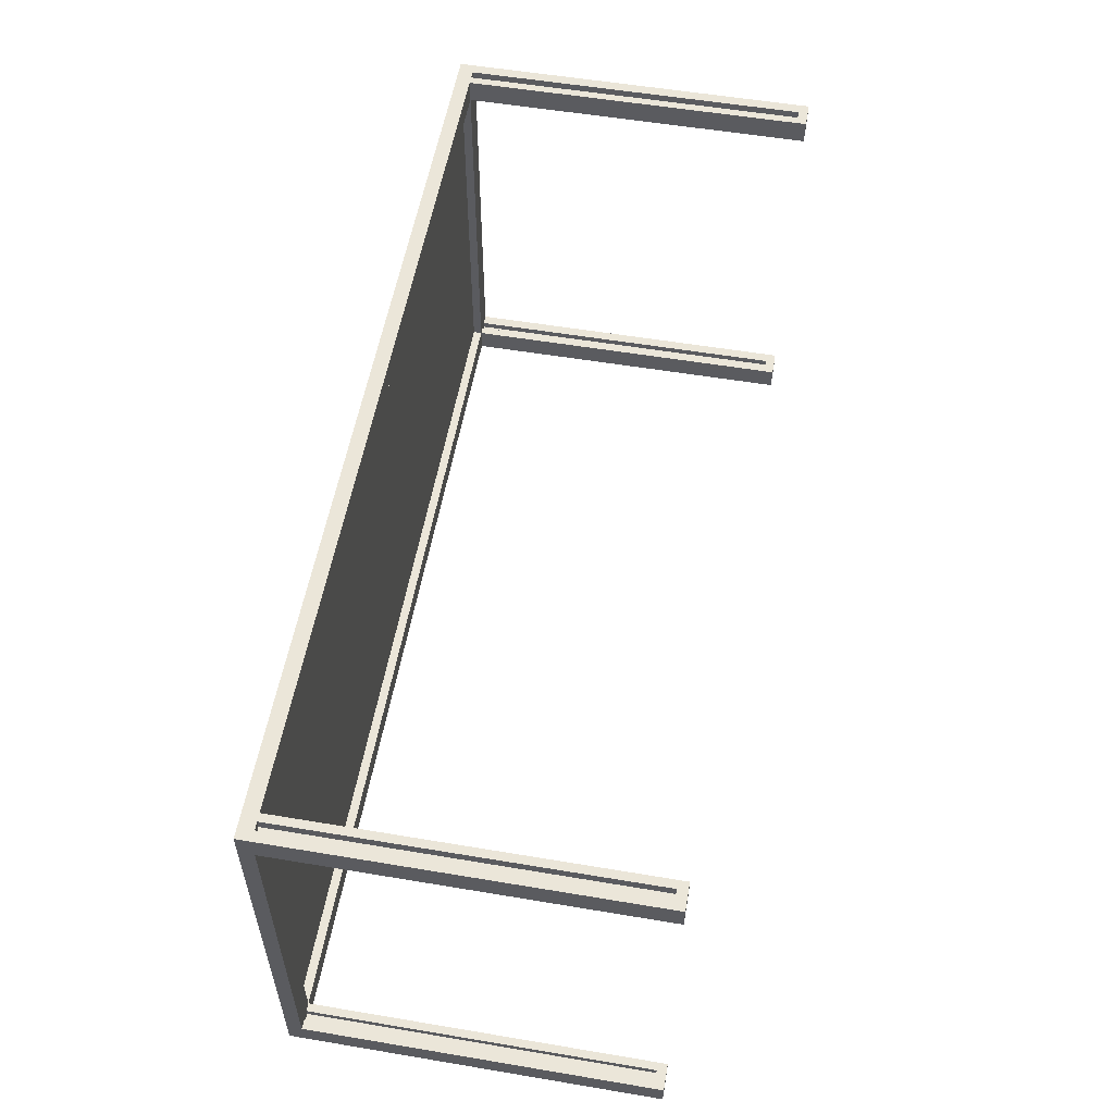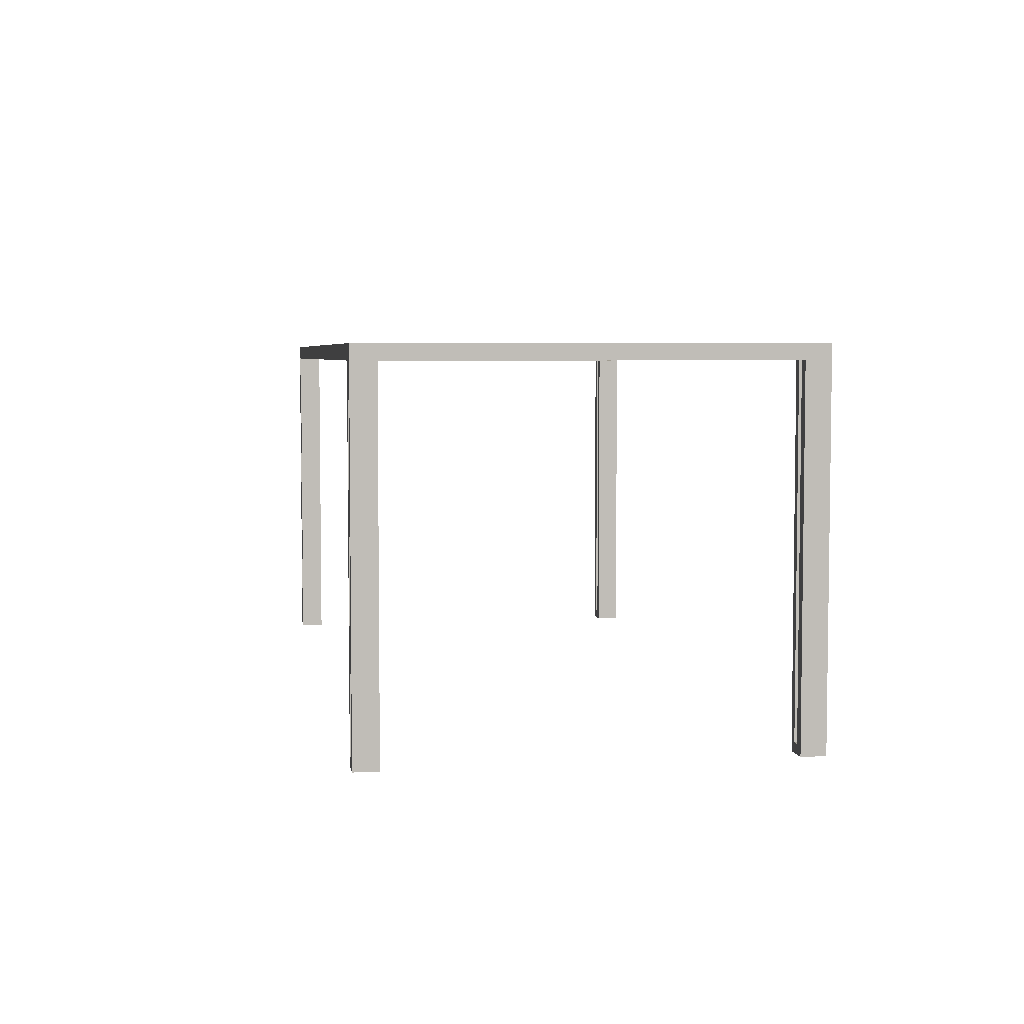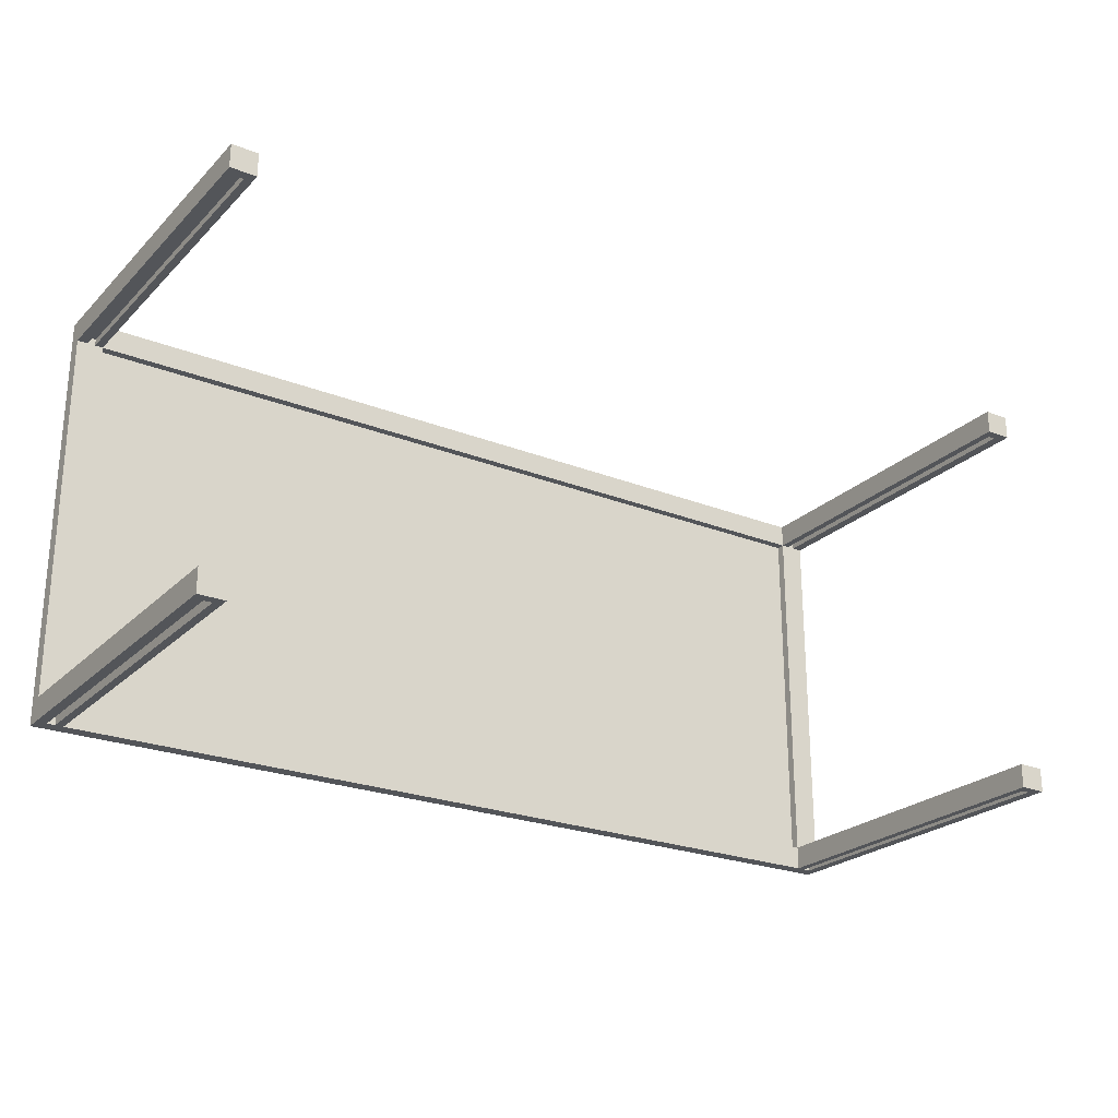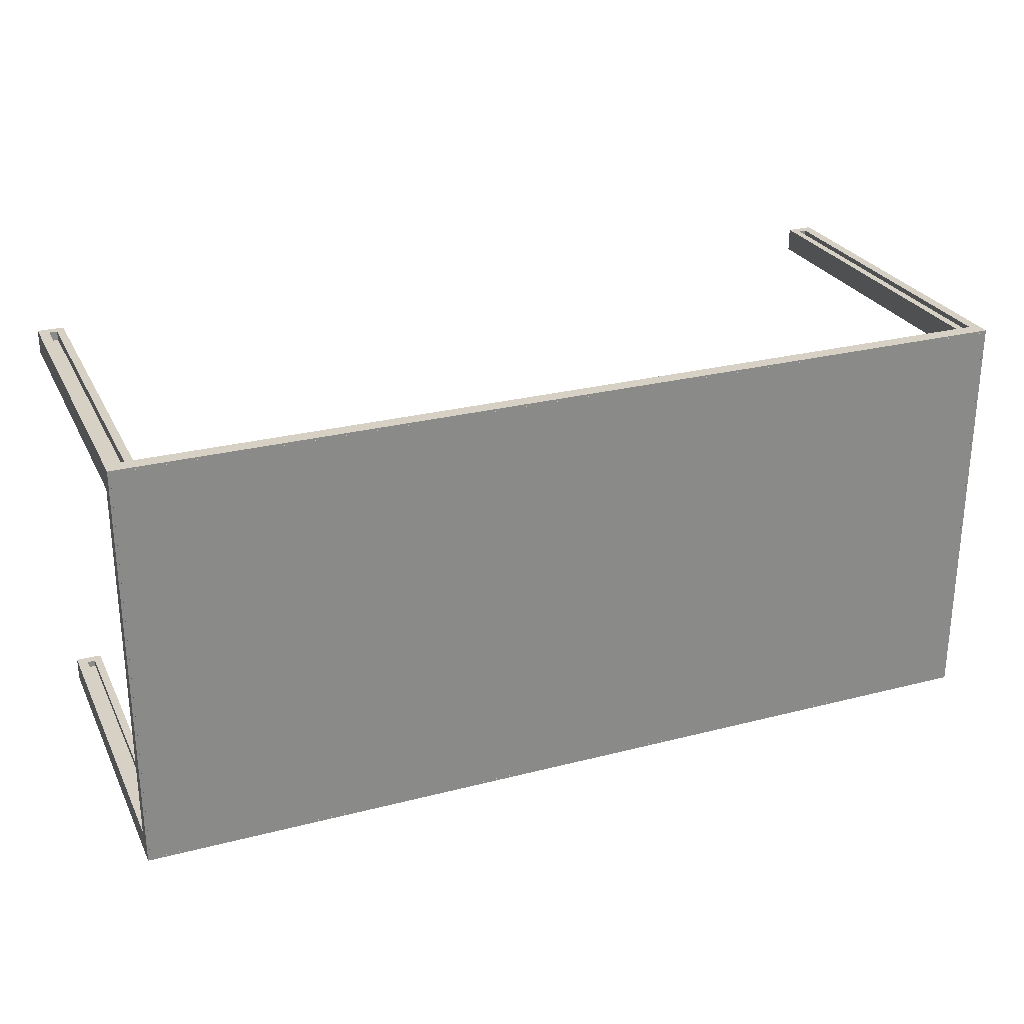
<metadata>
{"format":"obj","ext":"obj","renderer":"f3d","projection":"perspective","resolution":1024,"background":"white","views":[{"elev":55.6,"azim":-80.0,"up":"+Z"},{"elev":4.8,"azim":81.0,"up":"+Y"},{"elev":-24.2,"azim":-33.2,"up":"+Z"},{"elev":26.7,"azim":158.1,"up":"+Z"}]}
</metadata>
<code>
o soporte_mesa_Cube.155
v 95.79 75.42 43.42
v 95.79 75.42 43.92
v 95.79 76.65 43.42
v 95.79 76.65 43.92
v 95.3 76.65 43.92
v 95.3 76.65 43.42
v 95.3 75.42 43.92
v 95.3 75.42 43.42
v 95.3 73.57 43.92
v 95.79 73.57 43.92
v 95.79 73.57 43.42
v 90.29 73.57 38.92
v 90.29 75.42 38.92
v 95.3 75.42 38.92
v 95.3 76.65 38.92
v 95.79 76.65 38.92
v 95.79 75.42 38.92
v 95.79 73.57 38.92
v 95.3 73.57 38.92
v 90.29 76.65 43.42
v 90.29 75.42 43.42
v 90.29 75.42 43.92
v 90.29 76.65 43.92
v 90.29 73.57 43.92
v 90.29 73.57 43.42
v 90.29 73.57 -43.94
v 90.29 73.57 -44.44
v 90.29 76.65 -44.44
v 90.29 75.42 -44.44
v 90.29 75.42 -43.94
v 90.29 76.65 -43.94
v 95.3 73.57 -39.44
v 95.79 73.57 -39.44
v 95.79 75.42 -39.44
v 95.79 76.65 -39.44
v 95.3 76.65 -39.44
v 95.3 75.42 -39.44
v 90.29 75.42 -39.44
v 90.29 73.57 -39.44
v 95.79 73.57 -43.94
v 95.79 73.57 -44.44
v 95.3 73.57 -44.44
v 95.3 75.42 -43.94
v 95.3 75.42 -44.44
v 95.3 76.65 -43.94
v 95.3 76.65 -44.44
v 95.79 76.65 -44.44
v 95.79 76.65 -43.94
v 95.79 75.42 -44.44
v 95.79 75.42 -43.94
v -95.79 75.42 -43.94
v -95.79 75.42 -44.44
v -95.79 76.65 -43.94
v -95.79 76.65 -44.44
v -95.29 76.65 -44.44
v -95.29 76.65 -43.94
v -95.29 75.42 -44.44
v -95.29 75.42 -43.94
v -95.29 73.57 -44.44
v -95.79 73.57 -44.44
v -95.79 73.57 -43.94
v -90.29 73.57 -39.44
v -90.29 75.42 -39.44
v -95.29 75.42 -39.44
v -95.29 76.65 -39.44
v -95.79 76.65 -39.44
v -95.79 75.42 -39.44
v -95.79 73.57 -39.44
v -95.29 73.57 -39.44
v -90.29 76.65 -43.94
v -90.29 75.42 -43.94
v -90.29 75.42 -44.44
v -90.29 76.65 -44.44
v -90.29 73.57 -44.44
v -90.29 73.57 -43.94
v -90.29 73.57 43.42
v -90.29 73.57 43.92
v -90.29 76.65 43.92
v -90.29 75.42 43.92
v -90.29 75.42 43.42
v -90.29 76.65 43.42
v -95.29 73.57 38.92
v -95.79 73.57 38.92
v -95.79 75.42 38.92
v -95.79 76.65 38.92
v -95.29 76.65 38.92
v -95.29 75.42 38.92
v -90.29 75.42 38.92
v -90.29 73.57 38.92
v -95.79 73.57 43.42
v -95.79 73.57 43.92
v -95.29 73.57 43.92
v -95.29 75.42 43.42
v -95.29 75.42 43.92
v -95.29 76.65 43.42
v -95.29 76.65 43.92
v -95.79 76.65 43.92
v -95.79 76.65 43.42
v -95.79 75.42 43.92
v -95.79 75.42 43.42
v -0.000806 76.65 -43.94
v -0.000806 75.42 -43.94
v -0.000806 75.42 -44.44
v -0.000806 76.65 -44.44
v -0.000806 73.57 -44.44
v -0.000806 73.57 -43.94
v -0.000806 75.42 -39.44
v -0.000806 73.57 -39.44
v -0.000808 73.57 38.92
v -0.000808 75.42 38.92
v -0.000808 73.57 43.42
v -0.000808 73.57 43.92
v -0.000808 76.65 43.92
v -0.000808 75.42 43.92
v -0.000808 75.42 43.42
v -0.000808 76.65 43.42
v 90.29 73.57 -0.2605
v 90.29 75.42 -0.2605
v 95.3 73.57 -0.2605
v 95.79 73.57 -0.2605
v 95.79 75.42 -0.2605
v 95.79 76.65 -0.2605
v 95.3 76.65 -0.2605
v 95.3 75.42 -0.2605
v -95.29 75.42 -0.2605
v -95.29 76.65 -0.2605
v -95.79 76.65 -0.2605
v -95.79 75.42 -0.2605
v -95.79 73.57 -0.2605
v -95.29 73.57 -0.2605
v -90.29 75.42 -0.2605
v -90.29 73.57 -0.2605
v -95.29 0.000743 43.42
v -95.29 0.000743 43.92
v -95.79 0.000753 43.92
v -95.79 0.000752 43.42
v -90.29 0.000743 38.92
v -95.79 0.000752 38.92
v -95.29 0.000743 38.92
v -90.29 0.000743 43.92
v -90.29 0.000743 43.42
v -90.29 0.000739 -43.94
v -90.29 0.000739 -44.44
v -95.29 0.000739 -39.44
v -95.79 0.000749 -39.44
v -90.29 0.000739 -39.44
v -95.79 0.000749 -43.94
v -95.79 0.000749 -44.44
v -95.29 0.000739 -44.44
v -95.29 0.000739 -43.94
v 95.3 0.000739 -43.94
v 95.3 0.000739 -44.44
v 95.79 0.000749 -44.44
v 95.79 0.000749 -43.94
v 90.29 0.000739 -39.44
v 95.79 0.000749 -39.44
v 95.3 0.000739 -39.44
v 90.29 0.000739 -44.44
v 90.29 0.000739 -43.94
v 90.29 0.000743 43.42
v 90.29 0.000743 43.92
v 95.3 0.000743 38.92
v 95.79 0.000752 38.92
v 90.29 0.000743 38.92
v 95.79 0.000752 43.42
v 95.79 0.000753 43.92
v 95.3 0.000743 43.92
v 95.3 0.000743 43.42
v -93.63 76.65 -43.94
v -91.96 76.65 -43.94
v -93.63 75.42 -43.94
v -91.96 75.42 -43.94
v -93.63 75.42 -44.44
v -91.96 75.42 -44.44
v -93.63 76.65 -44.44
v -91.96 76.65 -44.44
v -93.63 73.57 -44.44
v -91.96 73.57 -44.44
v -91.96 75.42 -39.44
v -93.63 75.42 -39.44
v -91.96 73.57 -39.44
v -93.63 73.57 -39.44
v -93.63 73.57 38.92
v -91.96 73.57 38.92
v -93.63 75.42 38.92
v -91.96 75.42 38.92
v -91.96 73.57 43.92
v -93.63 73.57 43.92
v -91.96 76.65 43.92
v -93.63 76.65 43.92
v -91.96 75.42 43.92
v -93.63 75.42 43.92
v -91.96 75.42 43.42
v -93.63 75.42 43.42
v -91.96 76.65 43.42
v -93.63 76.65 43.42
v -93.63 75.42 -0.2605
v -91.96 75.42 -0.2605
v -93.63 73.57 -0.2605
v -91.96 73.57 -0.2605
v -93.63 0.000743 43.92
v -91.96 0.000743 43.92
v -91.96 0.000743 38.92
v -93.63 0.000743 38.92
v -93.63 0.000739 -39.44
v -91.96 0.000739 -39.44
v -91.96 0.000739 -44.44
v -93.63 0.000739 -44.44
v -91.96 0.000739 -43.94
v -93.63 0.000739 -43.94
v -93.63 0.000743 43.42
v -91.96 0.000743 43.42
v 93.63 76.65 43.42
v 91.96 76.65 43.42
v 93.63 75.42 43.42
v 91.96 75.42 43.42
v 93.63 75.42 43.92
v 91.96 75.42 43.92
v 93.63 76.65 43.92
v 91.96 76.65 43.92
v 93.63 73.57 43.92
v 91.96 73.57 43.92
v 91.96 75.42 38.92
v 93.63 75.42 38.92
v 91.96 73.57 38.92
v 93.63 73.57 38.92
v 93.63 73.57 -39.44
v 91.96 73.57 -39.44
v 93.63 75.42 -39.44
v 91.96 75.42 -39.44
v 91.96 73.57 -44.44
v 93.63 73.57 -44.44
v 91.96 76.65 -44.44
v 93.63 76.65 -44.44
v 91.96 75.42 -44.44
v 93.63 75.42 -44.44
v 91.96 75.42 -43.94
v 93.63 75.42 -43.94
v 91.96 76.65 -43.94
v 93.63 76.65 -43.94
v 91.96 75.42 -0.2605
v 93.63 75.42 -0.2605
v 91.96 73.57 -0.2605
v 93.63 73.57 -0.2605
v 93.63 0.000739 -44.44
v 91.96 0.000739 -44.44
v 91.96 0.000739 -39.44
v 93.63 0.000739 -39.44
v 93.63 0.000743 38.92
v 91.96 0.000743 38.92
v 91.96 0.000743 43.92
v 93.63 0.000743 43.92
v 91.96 0.000743 43.42
v 93.63 0.000743 43.42
v 93.63 0.000739 -43.94
v 91.96 0.000739 -43.94
v -95.29 1.971 43.92
v -95.79 1.971 43.92
v -95.79 1.971 43.42
v -95.79 1.971 38.92
v -95.29 1.971 38.92
v -90.29 1.971 43.92
v -90.29 1.971 43.42
v -90.29 1.971 38.92
v -90.29 1.971 -39.44
v -95.29 1.971 -39.44
v -90.29 1.971 -43.94
v -90.29 1.971 -44.44
v -95.29 1.971 -44.44
v -95.79 1.971 -39.44
v -95.79 1.971 -43.94
v -95.79 1.971 -44.44
v 95.79 1.971 -44.44
v 95.3 1.971 -44.44
v 95.79 1.971 -43.94
v 95.79 1.971 -39.44
v 95.3 1.971 -39.44
v 90.29 1.971 -44.44
v 90.29 1.971 -43.94
v 90.29 1.971 -39.44
v 95.3 1.971 38.92
v 90.29 1.971 38.92
v 90.29 1.971 43.42
v 90.29 1.971 43.92
v 95.3 1.971 43.92
v 95.79 1.971 38.92
v 95.79 1.971 43.42
v 95.79 1.971 43.92
v -93.63 1.971 43.92
v -91.96 1.971 43.92
v -91.96 1.971 38.92
v -93.63 1.971 38.92
v -93.63 1.971 -39.44
v -91.96 1.971 -39.44
v -91.96 1.971 -44.44
v -93.63 1.971 -44.44
v 91.96 1.971 -44.44
v 93.63 1.971 -44.44
v 93.63 1.971 -39.44
v 91.96 1.971 -39.44
v 91.96 1.971 38.92
v 93.63 1.971 38.92
v 93.63 1.971 43.92
v 91.96 1.971 43.92
v 91.96 73.57 41.98
v 91.96 1.971 41.98
v 93.63 1.971 41.98
v 93.63 73.57 41.98
v 93.63 73.57 40.34
v 93.63 1.971 40.34
v 91.96 1.971 40.34
v 91.96 73.57 40.34
v 91.96 73.57 -40.86
v 91.96 1.971 -40.86
v 93.63 1.971 -40.86
v 93.63 73.57 -40.86
v 93.63 73.57 -42.5
v 93.63 1.971 -42.5
v 91.96 1.971 -42.5
v 91.96 73.57 -42.5
v -93.63 73.57 -42.5
v -93.63 1.971 -42.5
v -91.96 1.971 -42.5
v -91.96 73.57 -42.5
v -91.96 73.57 -40.86
v -91.96 1.971 -40.86
v -93.63 1.971 -40.86
v -93.63 73.57 -40.86
v -93.63 73.57 40.34
v -93.63 1.971 40.34
v -91.96 1.971 40.34
v -91.96 73.57 40.34
v -91.96 73.57 41.98
v -91.96 1.971 41.98
v -93.63 1.971 41.98
v -93.63 73.57 41.98
f 2 1 3 4
f 5 4 3 6
f 7 2 4 5
f 7 9 10 2
f 11 1 2 10
f 8 6 15 14
f 3 1 17 16
f 6 3 16 15
f 1 11 18 17
f 50 34 33 40
f 45 36 35 48
f 48 35 34 50
f 43 37 36 45
f 49 50 40 41
f 44 49 41 42
f 44 46 47 49
f 46 45 48 47
f 48 50 49 47
f 53 54 52 51
f 55 54 53 56
f 57 52 54 55
f 57 59 60 52
f 52 60 61 51
f 58 56 65 64
f 53 51 67 66
f 56 53 66 65
f 51 61 68 67
f 100 84 83 90
f 95 86 85 98
f 98 85 84 100
f 93 87 86 95
f 99 100 90 91
f 94 99 91 92
f 94 96 97 99
f 96 95 98 97
f 98 100 99 97
f 28 29 103 104
f 104 103 72 73
f 30 31 101 102
f 102 101 70 71
f 73 70 101 104
f 104 101 31 28
f 29 27 105 103
f 103 105 74 72
f 75 74 105 106
f 106 105 27 26
f 26 39 108 106
f 106 108 62 75
f 71 63 107 102
f 102 107 38 30
f 63 62 108 107
f 107 108 39 38
f 89 88 110 109
f 109 110 13 12
f 88 80 115 110
f 110 115 21 13
f 12 25 111 109
f 109 111 76 89
f 77 76 111 112
f 112 111 25 24
f 24 22 114 112
f 112 114 79 77
f 81 78 113 116
f 116 113 23 20
f 20 21 115 116
f 116 115 80 81
f 22 23 113 114
f 114 113 78 79
f 13 118 117 12
f 118 38 39 117
f 33 120 119 32
f 120 18 19 119
f 34 121 120 33
f 121 17 18 120
f 36 123 122 35
f 123 15 16 122
f 35 122 121 34
f 122 16 17 121
f 37 124 123 36
f 124 14 15 123
f 62 63 131 132
f 132 131 88 89
f 82 83 129 130
f 130 129 68 69
f 83 84 128 129
f 129 128 67 68
f 85 86 126 127
f 127 126 65 66
f 84 85 127 128
f 128 127 66 67
f 86 87 125 126
f 126 125 64 65
f 168 165 166 167
f 165 168 162 163
f 154 156 157 151
f 151 152 153 154
f 150 147 148 149
f 147 150 144 145
f 136 138 139 133
f 133 134 135 136
f 73 72 174 176
f 176 174 173 175
f 175 173 57 55
f 71 70 170 172
f 172 170 169 171
f 171 169 56 58
f 55 56 169 175
f 175 169 170 176
f 176 170 70 73
f 72 74 178 174
f 174 178 177 173
f 173 177 59 57
f 58 64 180 171
f 171 180 179 172
f 172 179 63 71
f 87 93 194 185
f 185 194 193 186
f 186 193 80 88
f 77 79 191 187
f 187 191 192 188
f 188 192 94 92
f 95 96 190 196
f 196 190 189 195
f 195 189 78 81
f 81 80 193 195
f 195 193 194 196
f 196 194 93 95
f 79 78 189 191
f 191 189 190 192
f 192 190 96 94
f 131 63 179 198
f 198 179 180 197
f 197 180 64 125
f 88 131 198 186
f 186 198 197 185
f 185 197 125 87
f 132 89 184 200
f 200 184 183 199
f 199 183 82 130
f 62 132 200 181
f 181 200 199 182
f 182 199 130 69
f 150 149 208 210
f 210 208 207 209
f 209 207 143 142
f 144 150 210 205
f 205 210 209 206
f 206 209 142 146
f 133 139 204 211
f 211 204 203 212
f 212 203 137 141
f 134 133 211 201
f 201 211 212 202
f 202 212 141 140
f 22 218 220 23
f 218 217 219 220
f 217 7 5 219
f 20 214 216 21
f 214 213 215 216
f 213 6 8 215
f 6 213 219 5
f 213 214 220 219
f 214 20 23 220
f 24 222 218 22
f 222 221 217 218
f 221 9 7 217
f 14 224 215 8
f 224 223 216 215
f 223 13 21 216
f 43 238 229 37
f 238 237 230 229
f 237 30 38 230
f 29 235 231 27
f 235 236 232 231
f 236 44 42 232
f 46 234 240 45
f 234 233 239 240
f 233 28 31 239
f 30 237 239 31
f 237 238 240 239
f 238 43 45 240
f 28 233 235 29
f 233 234 236 235
f 234 46 44 236
f 124 242 224 14
f 242 241 223 224
f 241 118 13 223
f 37 229 242 124
f 229 230 241 242
f 230 38 118 241
f 119 244 227 32
f 244 243 228 227
f 243 117 39 228
f 19 226 244 119
f 226 225 243 244
f 225 12 117 243
f 167 252 254 168
f 252 251 253 254
f 251 161 160 253
f 168 254 249 162
f 254 253 250 249
f 253 160 164 250
f 157 248 255 151
f 248 247 256 255
f 247 155 159 256
f 151 255 245 152
f 255 256 246 245
f 256 159 158 246
f 92 91 258 257
f 257 258 135 134
f 91 90 259 258
f 258 259 136 135
f 90 83 260 259
f 259 260 138 136
f 83 82 261 260
f 260 261 139 138
f 76 77 262 263
f 263 262 140 141
f 89 76 263 264
f 264 263 141 137
f 75 62 265 267
f 267 265 146 142
f 74 75 267 268
f 268 267 142 143
f 69 68 270 266
f 266 270 145 144
f 68 61 271 270
f 270 271 147 145
f 61 60 272 271
f 271 272 148 147
f 60 59 269 272
f 272 269 149 148
f 41 273 274 42
f 273 153 152 274
f 40 275 273 41
f 275 154 153 273
f 33 276 275 40
f 276 156 154 275
f 32 277 276 33
f 277 157 156 276
f 27 278 279 26
f 278 158 159 279
f 26 279 280 39
f 279 159 155 280
f 12 282 283 25
f 282 164 160 283
f 25 283 284 24
f 283 160 161 284
f 18 286 281 19
f 286 163 162 281
f 11 287 286 18
f 287 165 163 286
f 10 288 287 11
f 288 166 165 287
f 9 285 288 10
f 285 167 166 288
f 188 92 257 289
f 289 257 134 201
f 290 289 201 202
f 77 187 290 262
f 262 290 202 140
f 184 89 264 291
f 291 264 137 203
f 292 291 203 204
f 82 183 292 261
f 261 292 204 139
f 182 69 266 293
f 293 266 144 205
f 294 293 205 206
f 62 181 294 265
f 265 294 206 146
f 178 74 268 295
f 295 268 143 207
f 296 295 207 208
f 59 177 296 269
f 269 296 208 149
f 231 297 278 27
f 297 246 158 278
f 298 245 246 297
f 42 274 298 232
f 274 152 245 298
f 227 299 277 32
f 299 248 157 277
f 300 247 248 299
f 39 280 300 228
f 280 155 247 300
f 225 301 282 12
f 301 250 164 282
f 302 249 250 301
f 19 281 302 226
f 281 162 249 302
f 221 303 285 9
f 303 252 167 285
f 304 251 252 303
f 24 284 304 222
f 284 161 251 304
f 304 306 305 222
f 303 307 306 304
f 221 308 307 303
f 222 305 308 221
f 305 306 307 308
f 302 310 309 226
f 301 311 310 302
f 225 312 311 301
f 226 309 312 225
f 309 310 311 312
f 300 314 313 228
f 299 315 314 300
f 227 316 315 299
f 228 313 316 227
f 313 314 315 316
f 298 318 317 232
f 297 319 318 298
f 231 320 319 297
f 232 317 320 231
f 317 318 319 320
f 296 177 321 322
f 295 296 322 323
f 178 295 323 324
f 177 178 324 321
f 321 324 323 322
f 294 181 325 326
f 293 294 326 327
f 182 293 327 328
f 181 182 328 325
f 325 328 327 326
f 292 183 329 330
f 291 292 330 331
f 184 291 331 332
f 183 184 332 329
f 329 332 331 330
f 290 187 333 334
f 289 290 334 335
f 188 289 335 336
f 187 188 336 333
f 333 336 335 334
o mesa_oficina_Cube.144
v 95.29 75.43 -43.94
v -95.29 75.43 -43.94
v -95.29 75.43 43.42
v 95.29 75.43 43.42
v 95.29 76.65 -43.94
v -95.29 76.65 -43.94
v -95.29 76.65 43.42
v 95.29 76.65 43.42
f 340 337 341 344
f 337 338 342 341
f 343 342 338 339
f 344 343 339 340
f 338 337 340 339
f 344 341 342 343

</code>
